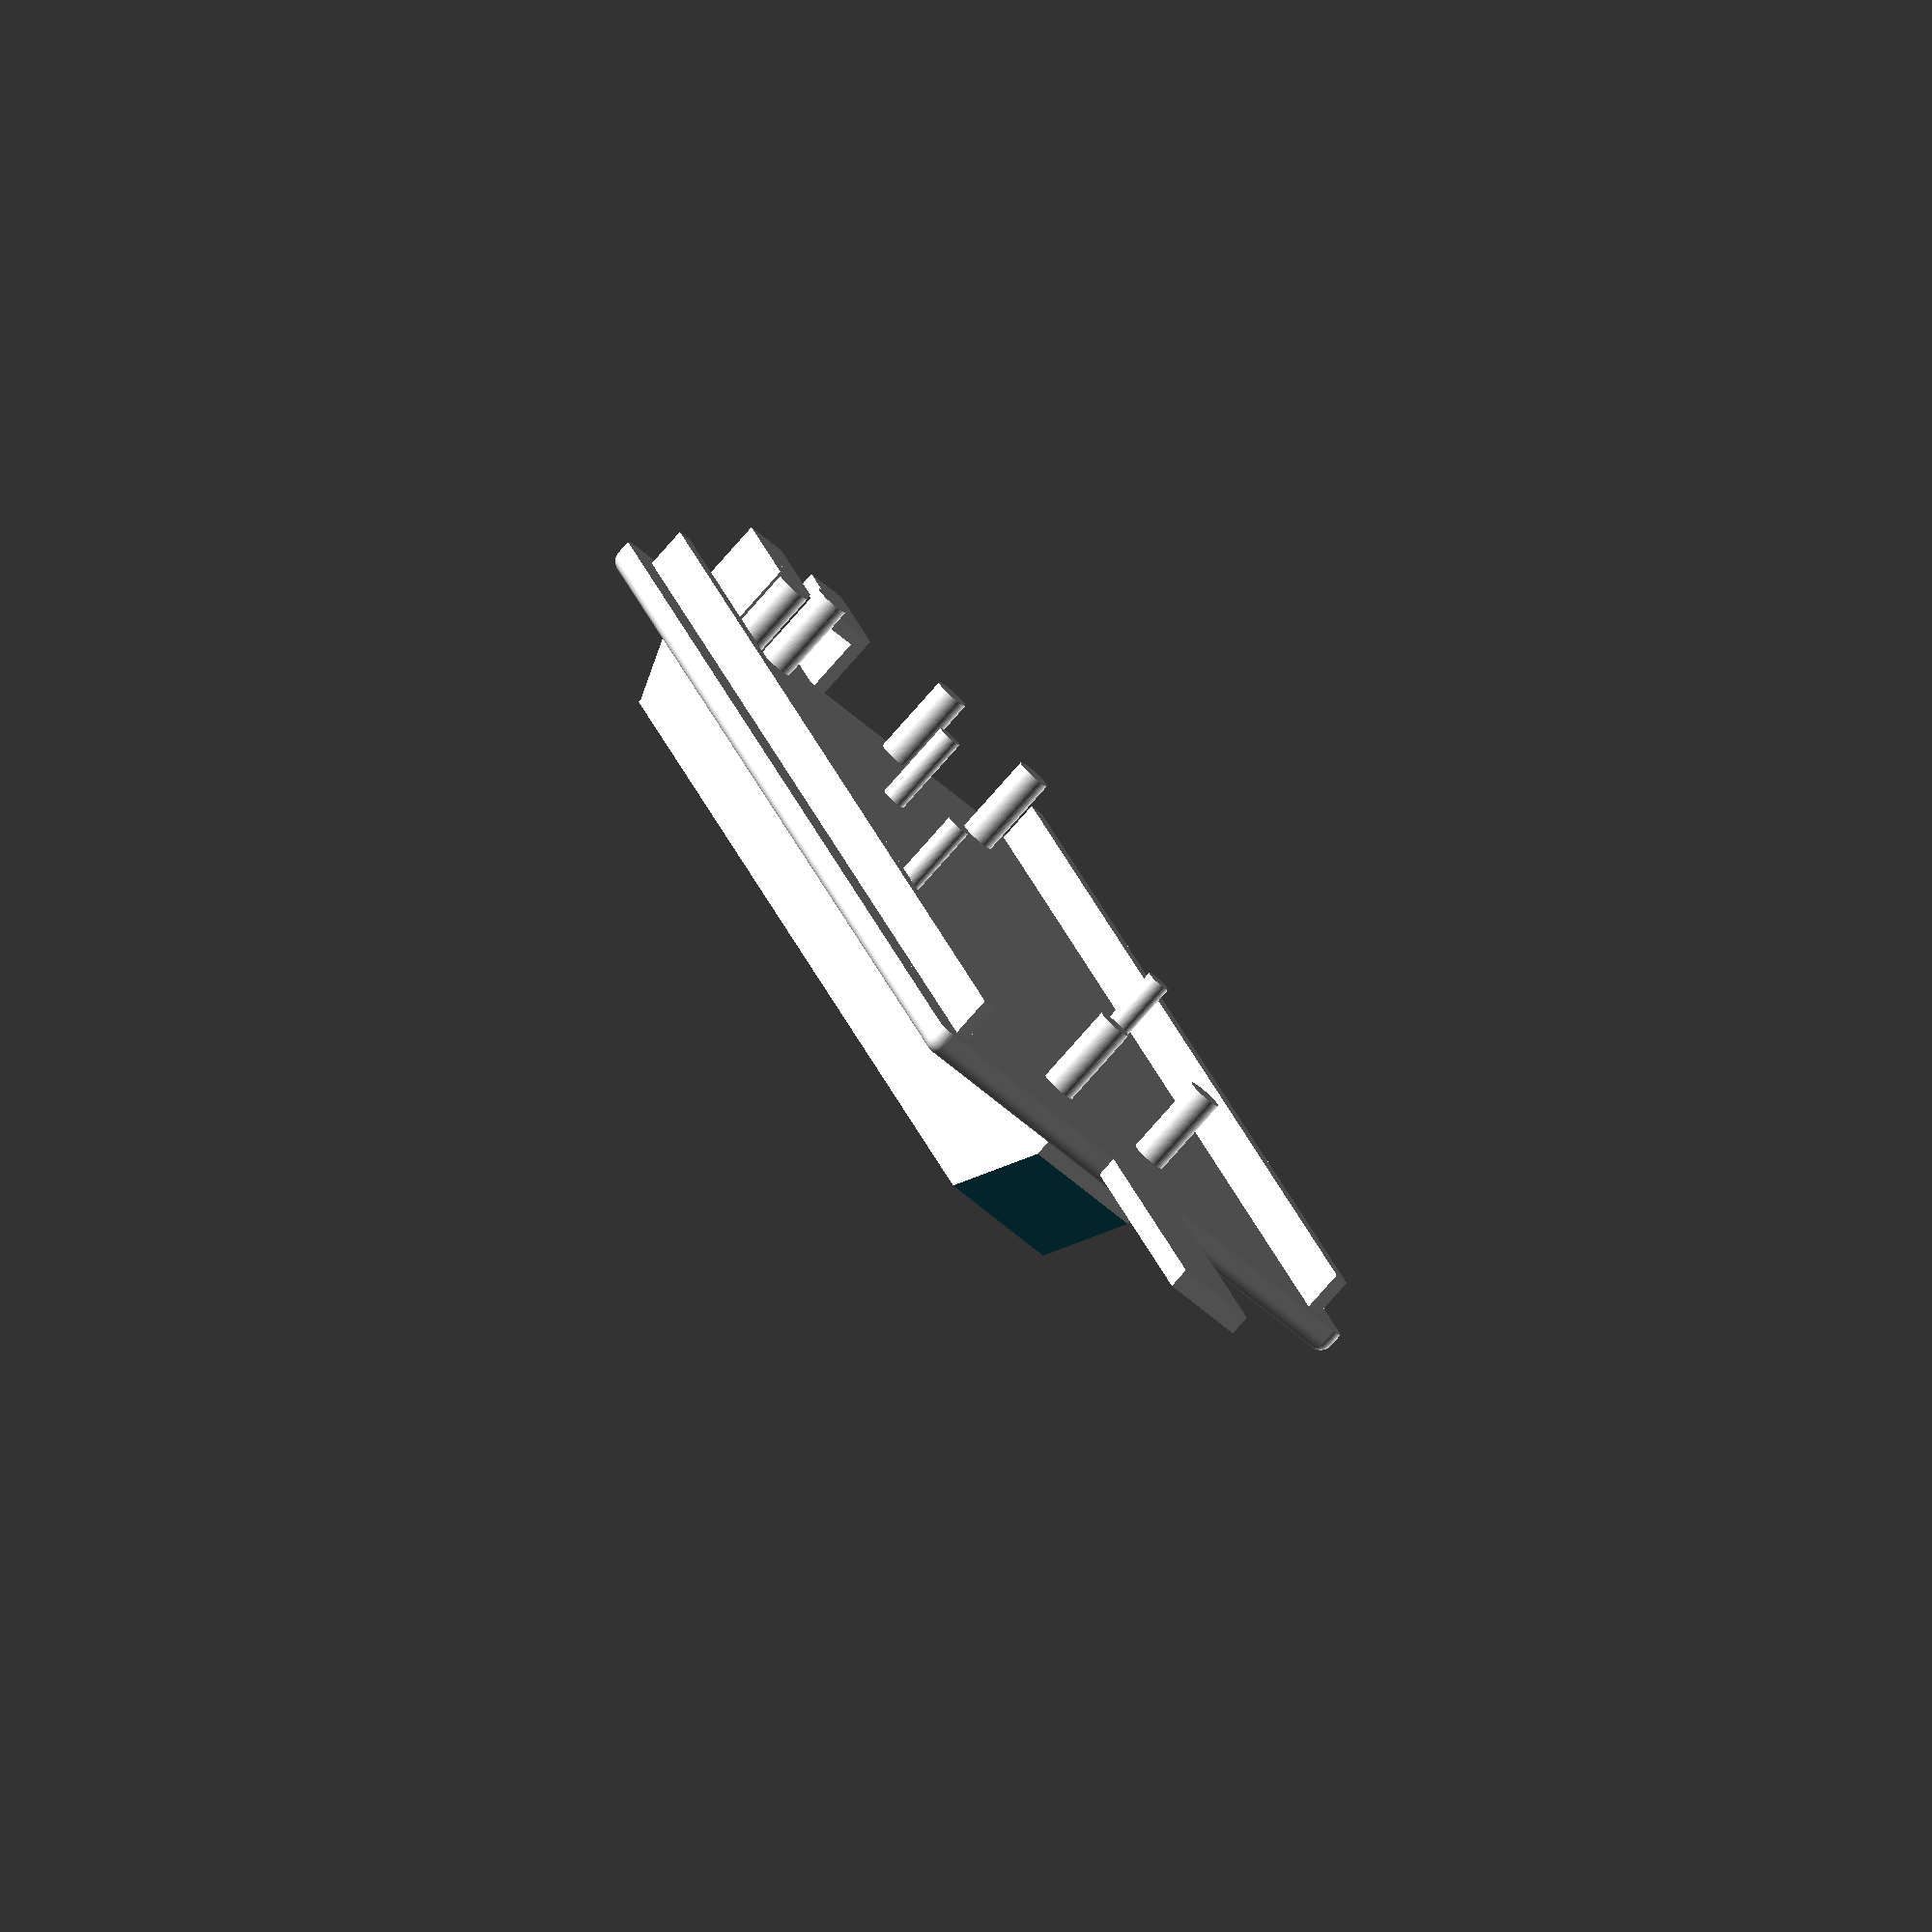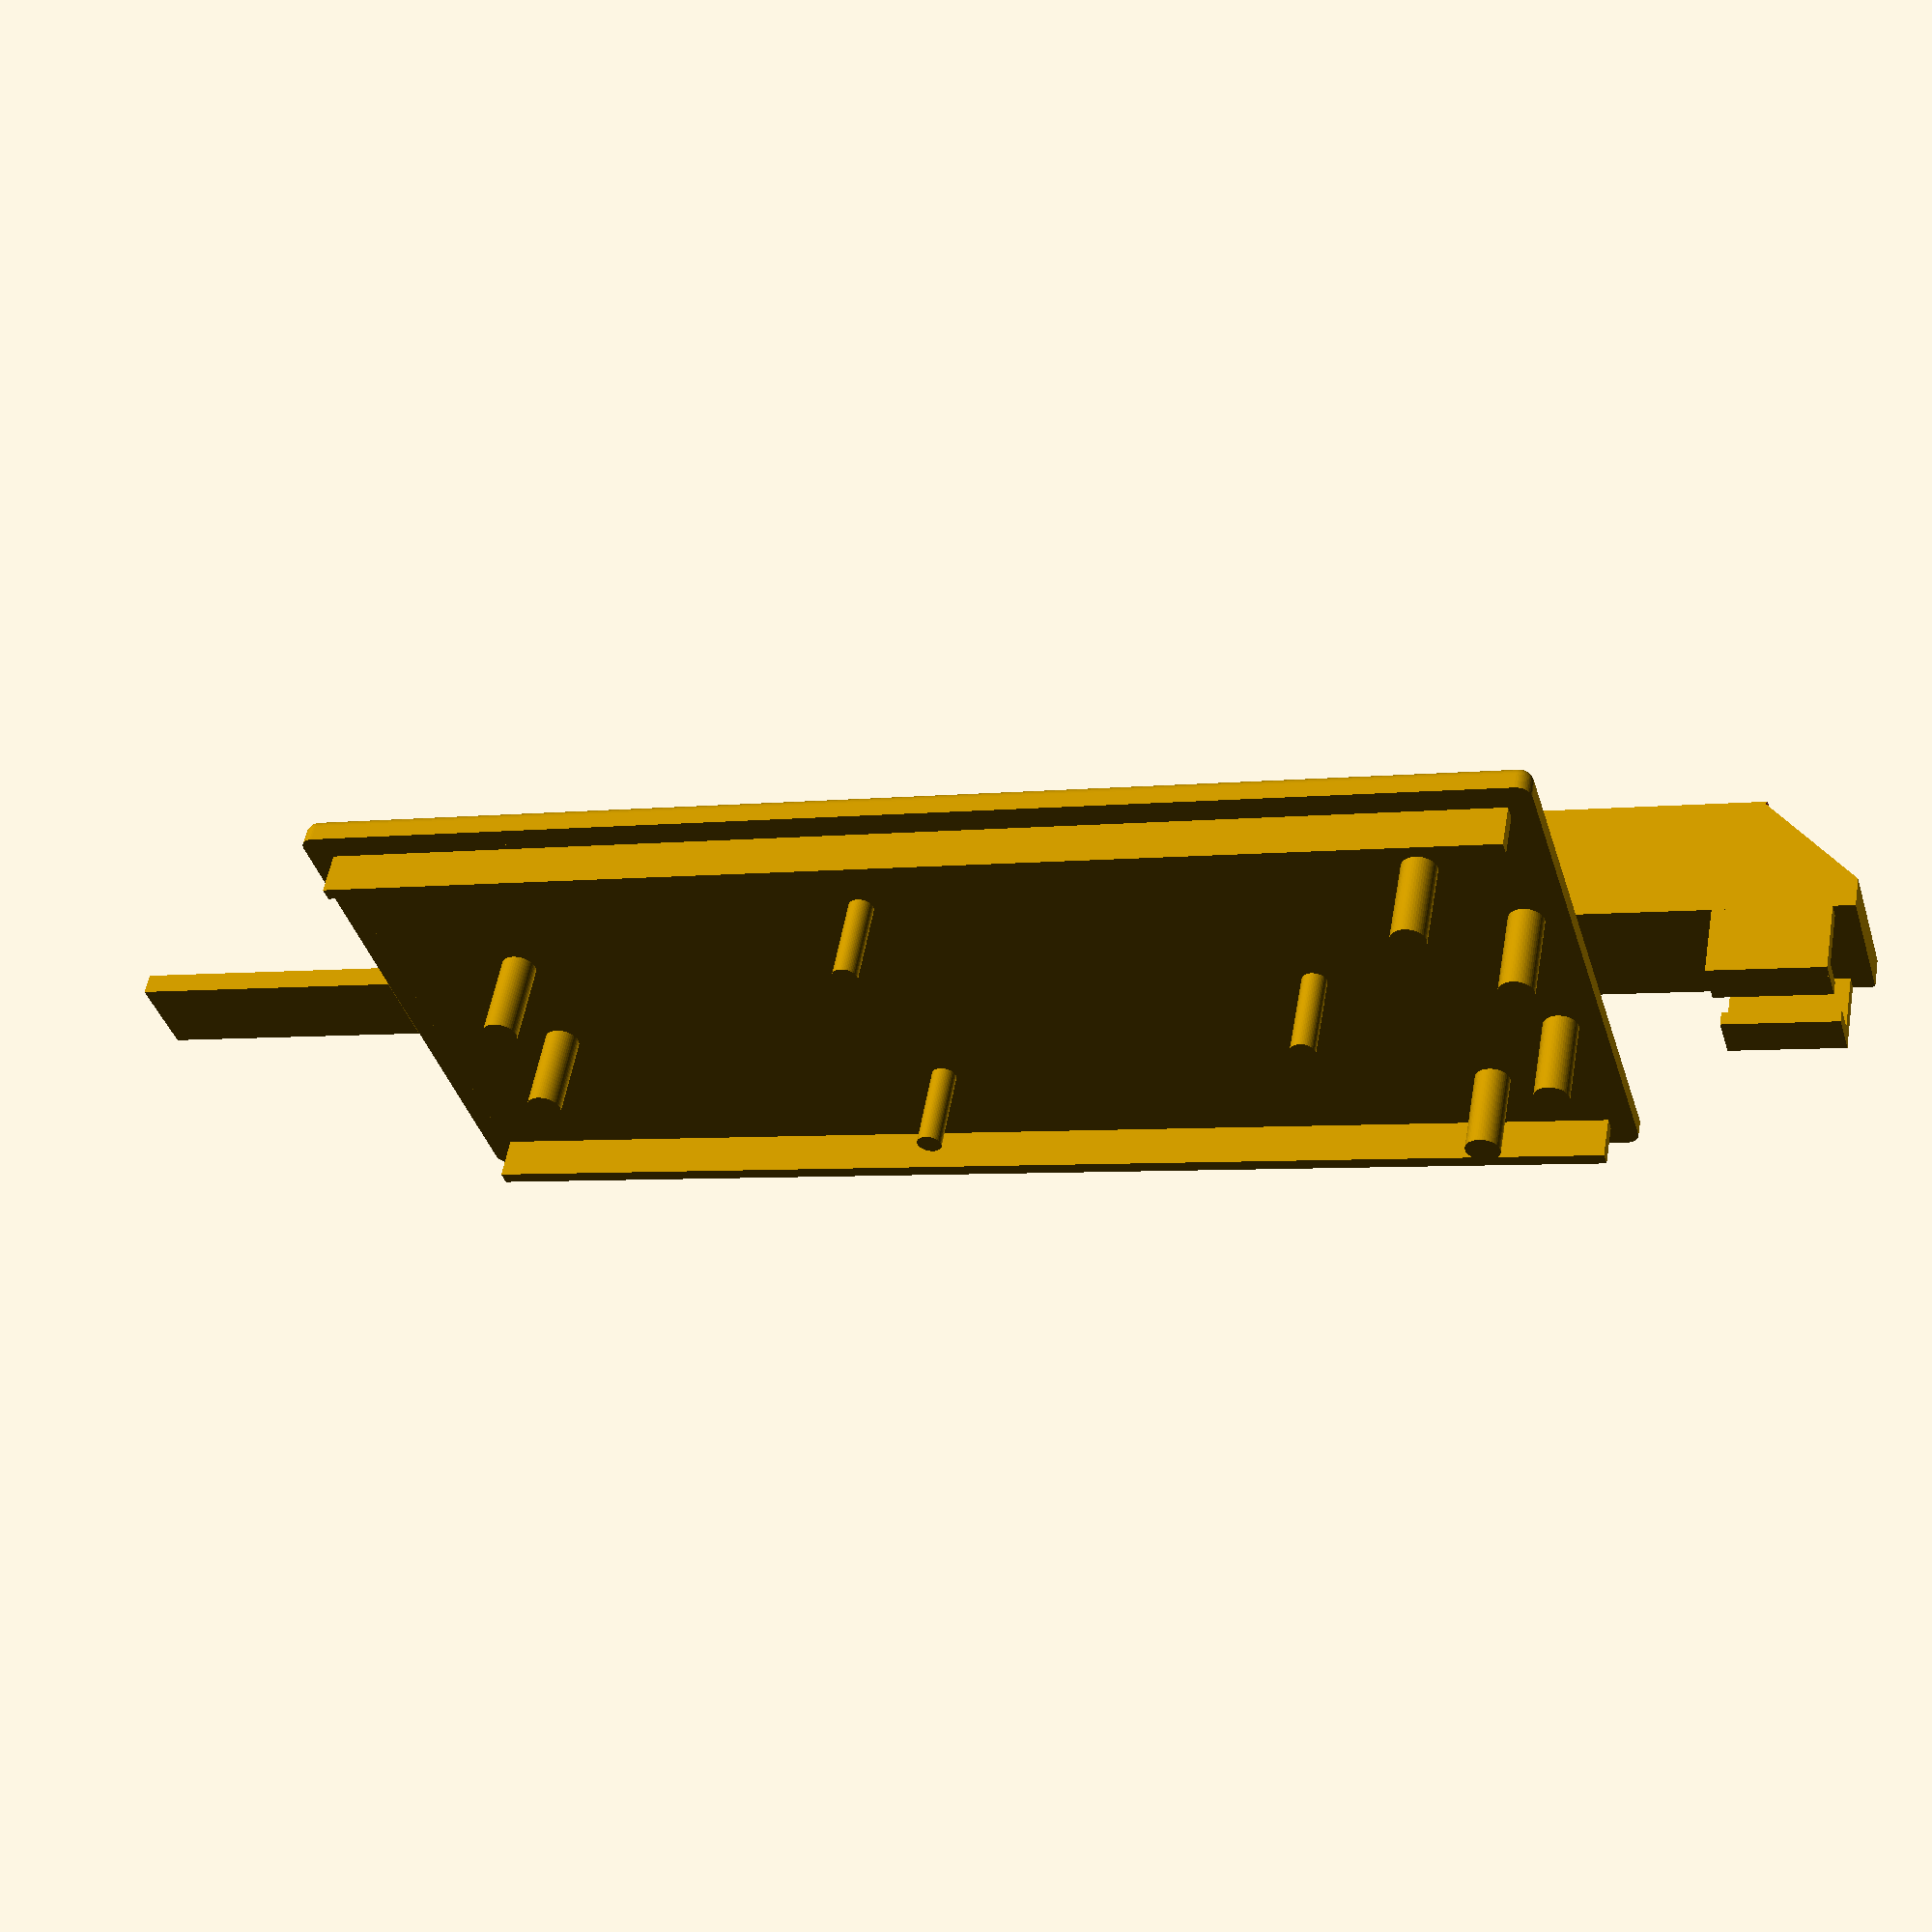
<openscad>
$fn=50;
BOX_W = 38; // Box Width
BOX_L = 86;// Box Length
BOX_H = 1.0; // Box Height
//SCREW_SIZE = .5; // Screw size in mm
CORNER_RADIUS = 1.0; // Radius of corners
WALL = 1.0;// Wall Thickness

KEEL_WIDTH=9.0;
KEEL_HEIGHT=9.0;
KEEL_LENGTH=100;

VENT_OFFSET = 2.5;
VENT_L = 16.5;
VENT_R = -18.5;

module vent(x, y, vent_offset) {
    translate([x, y, BOX_H + vent_offset]) {
        rotate([90, 0, 90]) {
            linear_extrude(2.5) square([6, 4], center=true);
        }
    }
}
    
difference() {
    union() {
        linear_extrude( BOX_H )
        difference(){
            offset(r=CORNER_RADIUS) square( [BOX_W, BOX_L], center=true );
            offset( r= CORNER_RADIUS - WALL ) square( [BOX_W-WALL, BOX_L-WALL],  center=true );
        };

        coordinates = [ [0,0],[0,BOX_L],[BOX_W,BOX_L],[BOX_W,0] ];

        translate ( [-BOX_W/2, -BOX_L/2] )
        hull()
        for (i = coordinates)
          translate(i) sphere(CORNER_RADIUS);
    
        // lid rail
        translate([BOX_W/-2+WALL,BOX_L/-2+0.9,WALL]) cube([WALL,BOX_L-(WALL*2)+0.3,3]);

        // lid rail
        translate([BOX_W/2-WALL*1.8,BOX_L/-2+0.9,WALL]) cube([WALL,BOX_L-(WALL*2)+0.3,3]);

        // mic channel cover
        // x, y, z
        translate([0,-44.0,WALL-0.7])
        rotate([90,0,0])
        linear_extrude(20.0) square([6.1,1.5], center=true);

        // mic mounting studs
        difference() {
            translate([0, KEEL_LENGTH, 0.0])
            
            //rotate([0, 0, 0])
            union() {
                // mounting stud for sensor
                // x, z, y
                translate([-4.5, -133, 0]) cylinder(h=7, d=2.5); 
                translate([4.5, -133, 0]) cylinder(h=7, d=2.5); 
            }
        }
 
        // keel
        translate([0,62.5,-5])
        rotate([90,0,0])

        difference() {
            linear_extrude(KEEL_LENGTH) square([KEEL_WIDTH, KEEL_HEIGHT], center=true); 
            // front of keel slope
            translate([-5, -5, 93])
            rotate([45, 0, 0])
            cube([10, 11, 8]);  
            
            // back of keel slope
            translate([-5, -10, 1])
            rotate([-45, 0, 0])
            cube([10, 11, 8]); 
            
            //center cutout
            // y, z, x
            translate([-3,-8, 35])
            rotate([0,0,0])
            //y, z, x
            cube([6, 12, 30]);
     
            // ports
            /*
            // y. z, x
            translate([0, 6, 45]) 
            rotate([90, 0, 0])
            #cylinder(h=4.2, d=2.5);
            
            translate([0, 6, 75]) 
            rotate([90, 0, 0])
            #cylinder(h=4.2, d=2.5);
            */
        }
 
        
        // sensor mounting studs
        difference() {
            translate([0, KEEL_LENGTH, 0.0])
            //rotate([0, 0, 0])
            union() {
                // mounting stud for sensor
                // x, z, y
                translate([-10, -105, 0]) cylinder(h=7, d=1.8); 
                translate([0, -75, 0]) cylinder(h=7, d=1.8); 
                translate([10, -105, 0]) cylinder(h=7, d=1.8); 
                
                // internal cable guide
                translate([-12, -65, 0]) cylinder(h=7, d=2.5);
                translate([12, -65, 0]) cylinder(h=7, d=2.5);
                
                translate([-6, -59, 0]) cylinder(h=7, d=2.5);
                translate([6, -59, 0]) cylinder(h=7, d=2.5);            
           }
        }
          
        // Inverted L-shaped C-clamp
        difference() {
            translate([KEEL_WIDTH/2-3, KEEL_LENGTH-18, -0.5])
            rotate([90, 0, 0])
            union() {
                // Vertical arm of the C-clamp 2
                translate([2.0, 0, 21]) cube([1, 5, 8]);
                // Horizontal arm of the C-clamp
                rotate([90, 0, 0])
                translate([0, 21, -5]) cube([2, 8, 1]);
                  
                // Vertical arm of the C-clamp 1
                translate([-6, 0, 21]) cube([1, 5, 8]);
                // Horizontal arm of the C-clamp
                rotate([90, 0, 0])
                translate([-5.0, 21,-5]) cube([2, 8, 1]);
            }
        }
    }
    /*union() {
        // gas sensor vents
        vent(VENT_L, 29.0, VENT_OFFSET);
        vent(VENT_L, 21.0, VENT_OFFSET);
        vent(VENT_L, 13.0, VENT_OFFSET);
        vent(VENT_L, 5.0, VENT_OFFSET);
        vent(VENT_L, -3.0, VENT_OFFSET);
        vent(VENT_L, -11.0, VENT_OFFSET);
        
        vent(VENT_R, 29.0, VENT_OFFSET);
        vent(VENT_R, 21.0, VENT_OFFSET);
        vent(VENT_R, 13.0, VENT_OFFSET);
        vent(VENT_R, 5.0, VENT_OFFSET);
        vent(VENT_R, -3.0, VENT_OFFSET);
        vent(VENT_R, -11.0, VENT_OFFSET);   
    } */
}

</openscad>
<views>
elev=79.5 azim=340.1 roll=318.6 proj=o view=wireframe
elev=125.5 azim=253.3 roll=169.9 proj=p view=wireframe
</views>
